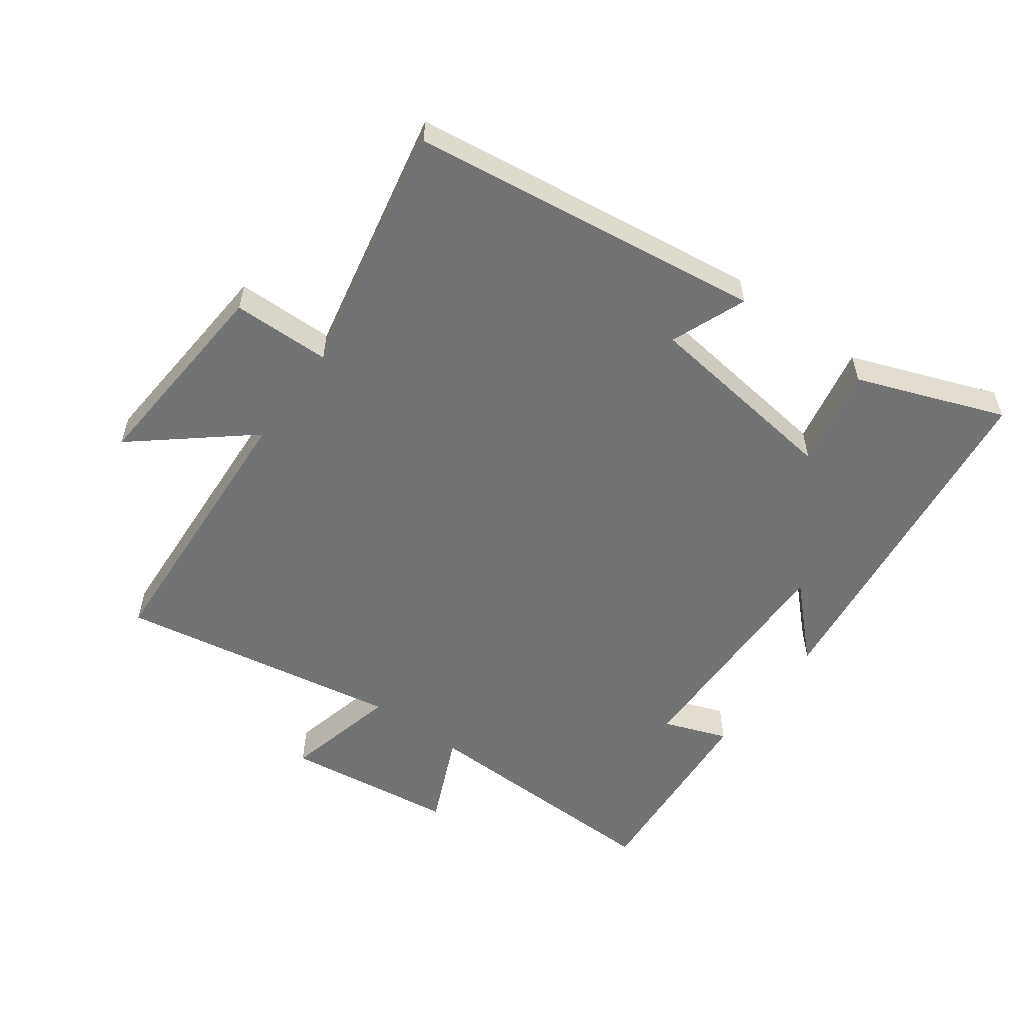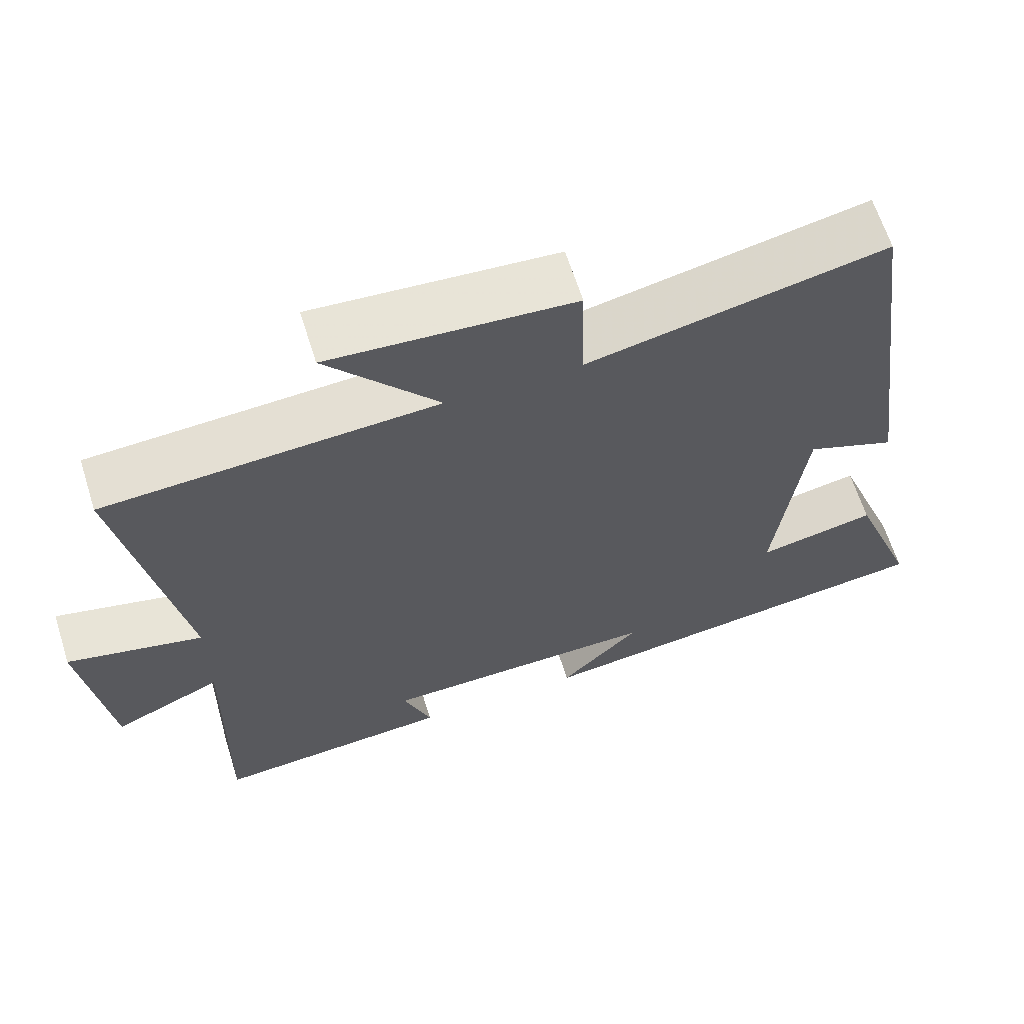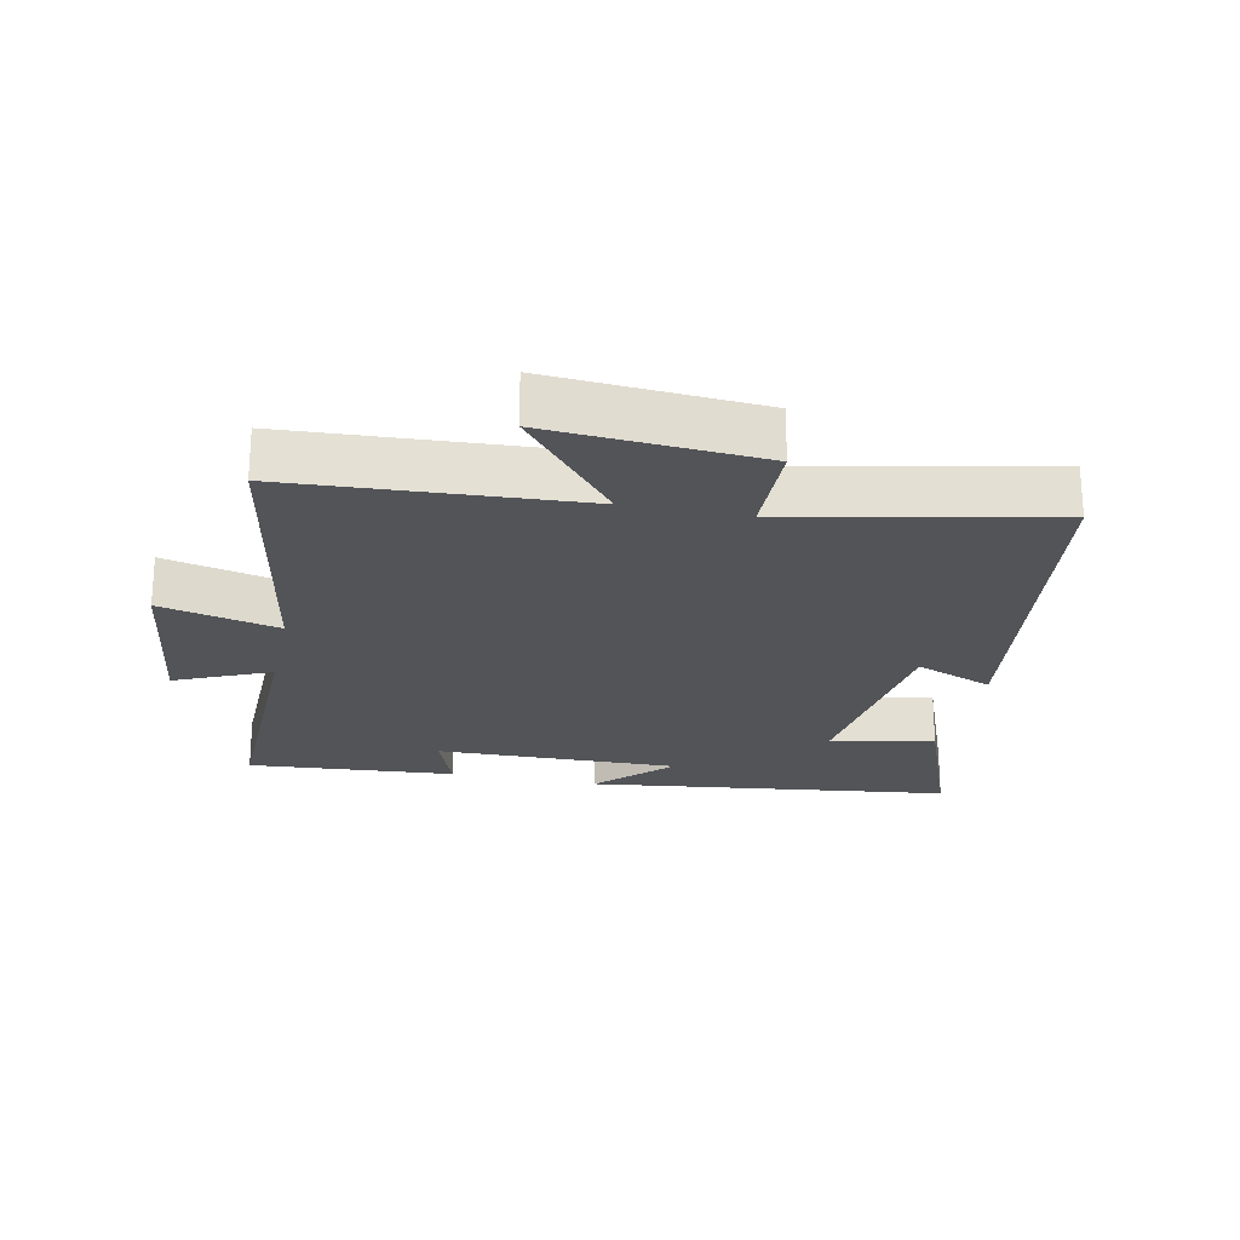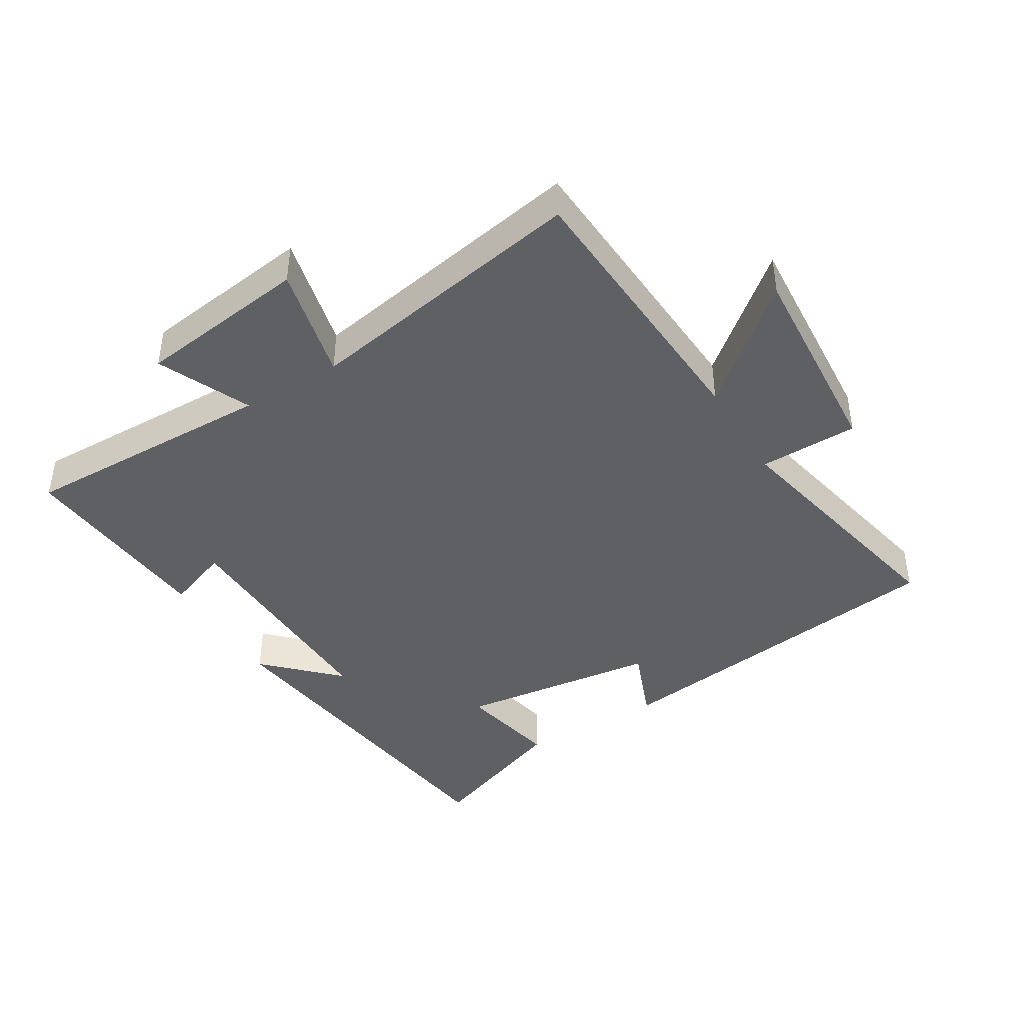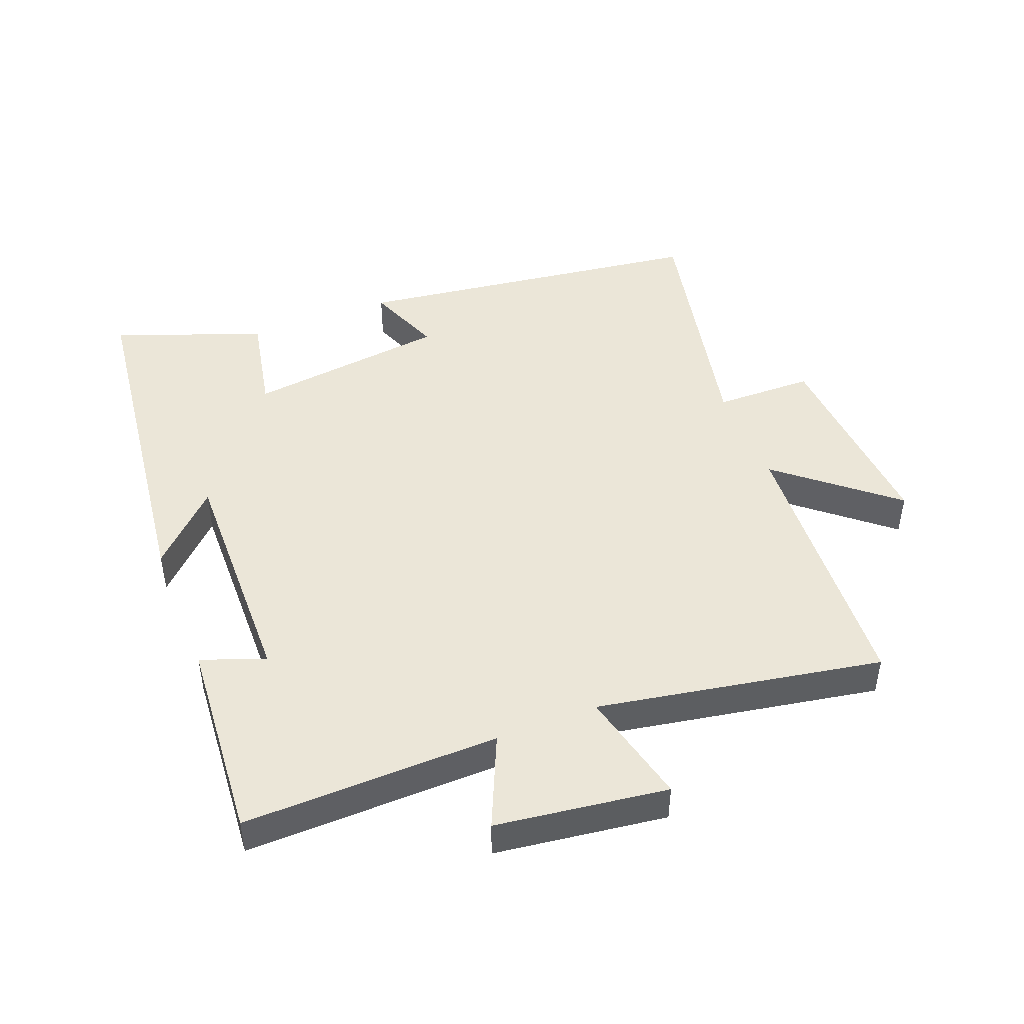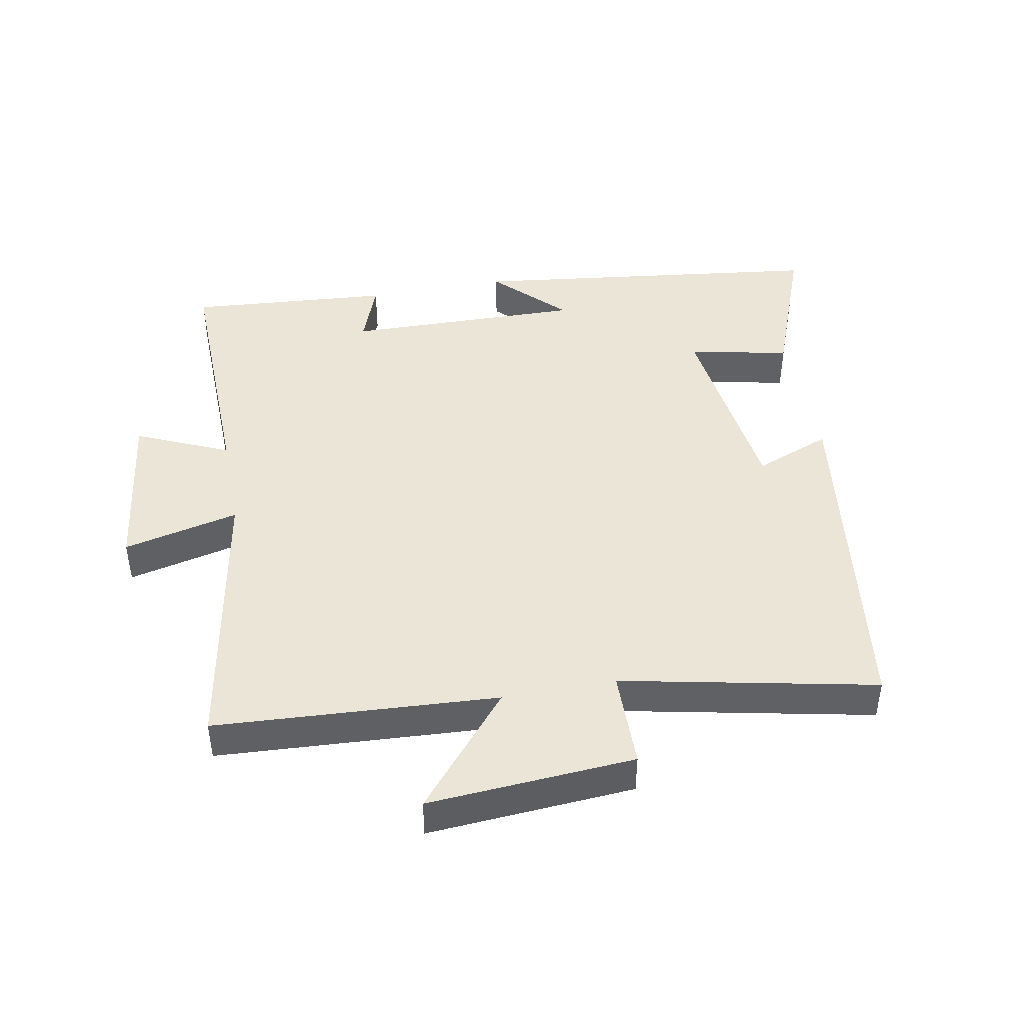
<metadata>
{"format":"obj","ext":"obj","renderer":"f3d","projection":"perspective","resolution":1024,"background":"white","views":[{"elev":-55.8,"azim":53.6,"up":"+Y"},{"elev":63.8,"azim":-17.4,"up":"+Z"},{"elev":-23.2,"azim":-12.0,"up":"+Y"},{"elev":-42.3,"azim":-58.9,"up":"+Y"},{"elev":46.4,"azim":-111.5,"up":"+Y"},{"elev":44.1,"azim":-10.8,"up":"+Y"}]}
</metadata>
<code>
v -0.507 0.07 -0.525
v -0.5 0.07 -0.128
v -0.643 0.07 -0.192
v -0.679 0.07 0.074
v -0.5 0.07 0.032
v -0.58 0.07 0.473
v -0.143 0.07 0.5
v -0.29 0.07 0.675
v 0.03 0.07 0.653
v 0.033 0.07 0.5
v 0.425 0.07 0.583
v 0.5 0.07 0.034
v 0.382 0.07 0.08
v 0.344 0.07 -0.232
v 0.5 0.07 -0.2
v 0.587 0.07 -0.429
v 0.034 0.07 -0.5
v 0.139 0.07 -0.393
v -0.229 0.07 -0.401
v -0.192 0.07 -0.5
v -0.507 0 -0.525
v -0.5 0 -0.128
v -0.643 0 -0.192
v -0.679 0 0.074
v -0.5 0 0.032
v -0.58 0 0.473
v -0.143 0 0.5
v -0.29 0 0.675
v 0.03 0 0.653
v 0.033 0 0.5
v 0.425 0 0.583
v 0.5 0 0.034
v 0.382 0 0.08
v 0.344 0 -0.232
v 0.5 0 -0.2
v 0.587 0 -0.429
v 0.034 0 -0.5
v 0.139 0 -0.393
v -0.229 0 -0.401
v -0.192 0 -0.5
f 19 20 1 2
f 18 19 2
f 15 16 17 18
f 14 15 18
f 13 14 18 2
f 10 11 12 13
f 10 13 2
f 7 8 9 10
f 5 6 7 10
f 5 10 2 3
f 3 4 5
f 22 21 40 39
f 22 39 38
f 38 37 36 35
f 38 35 34
f 22 38 34 33
f 33 32 31 30
f 22 33 30
f 30 29 28 27
f 30 27 26 25
f 23 22 30 25
f 25 24 23
f 1 21 22 2
f 2 22 23 3
f 3 23 24 4
f 4 24 25 5
f 5 25 26 6
f 6 26 27 7
f 7 27 28 8
f 8 28 29 9
f 9 29 30 10
f 10 30 31 11
f 11 31 32 12
f 12 32 33 13
f 13 33 34 14
f 14 34 35 15
f 15 35 36 16
f 16 36 37 17
f 17 37 38 18
f 18 38 39 19
f 19 39 40 20
f 20 40 21 1

</code>
